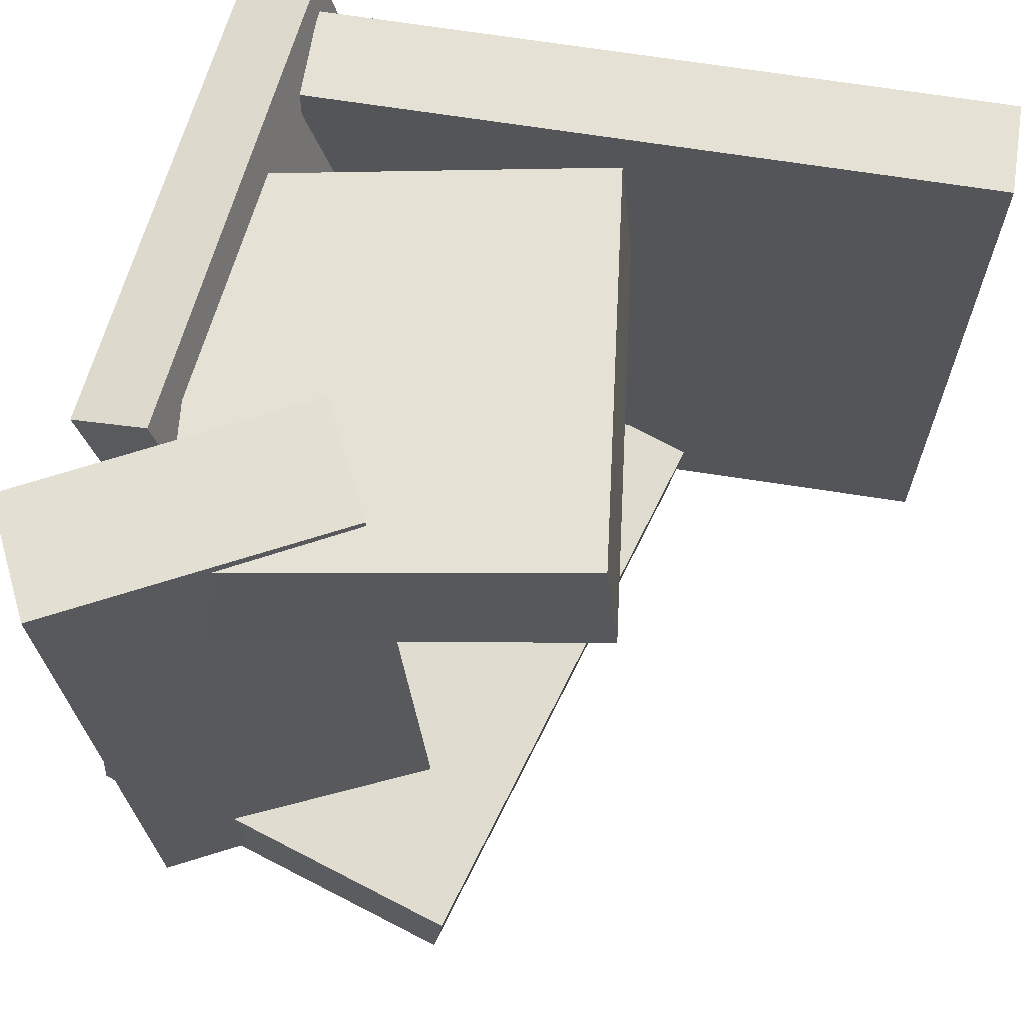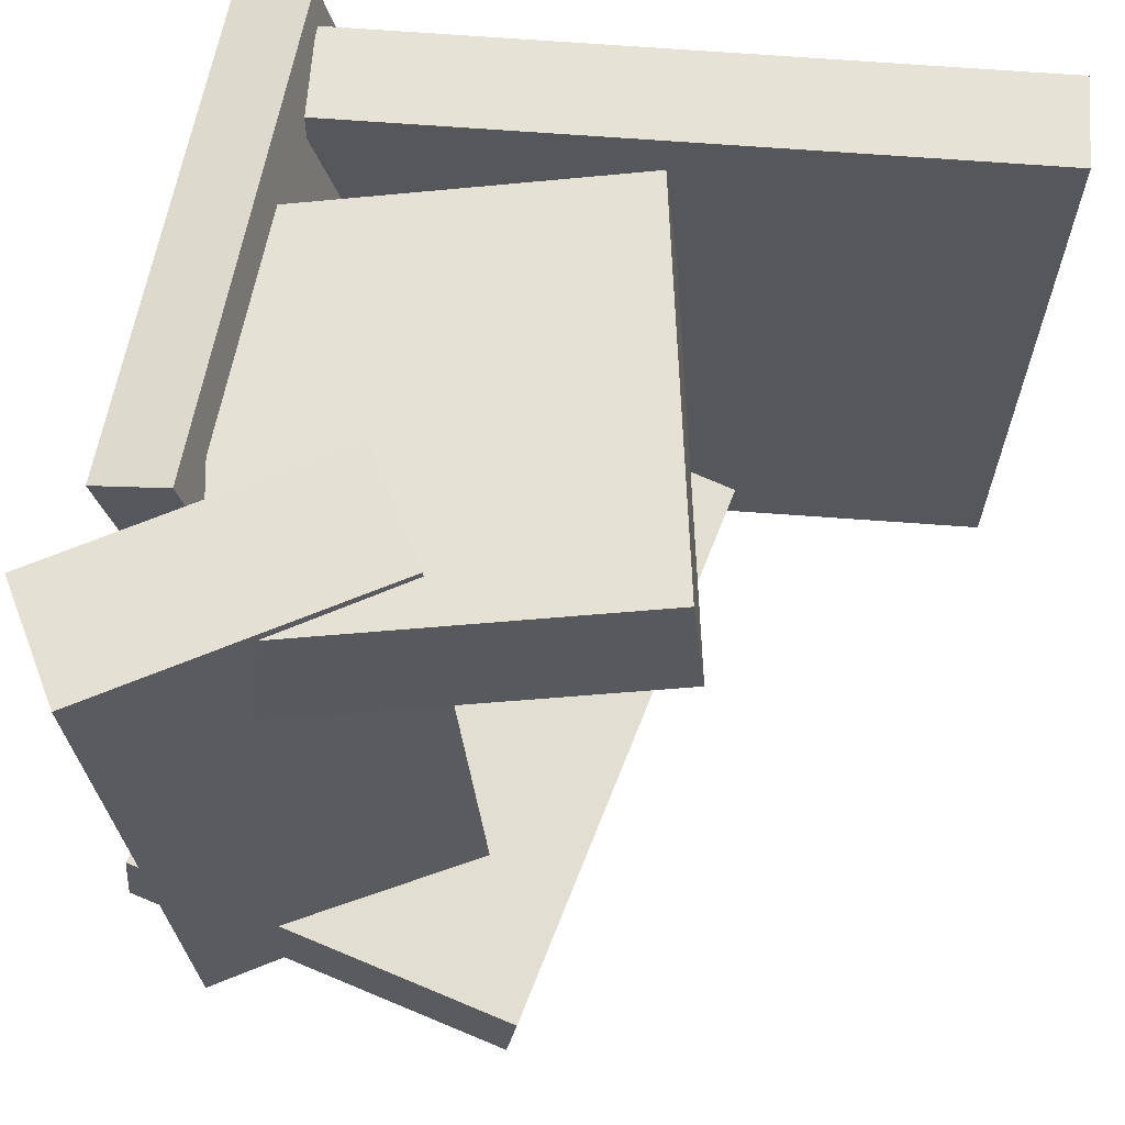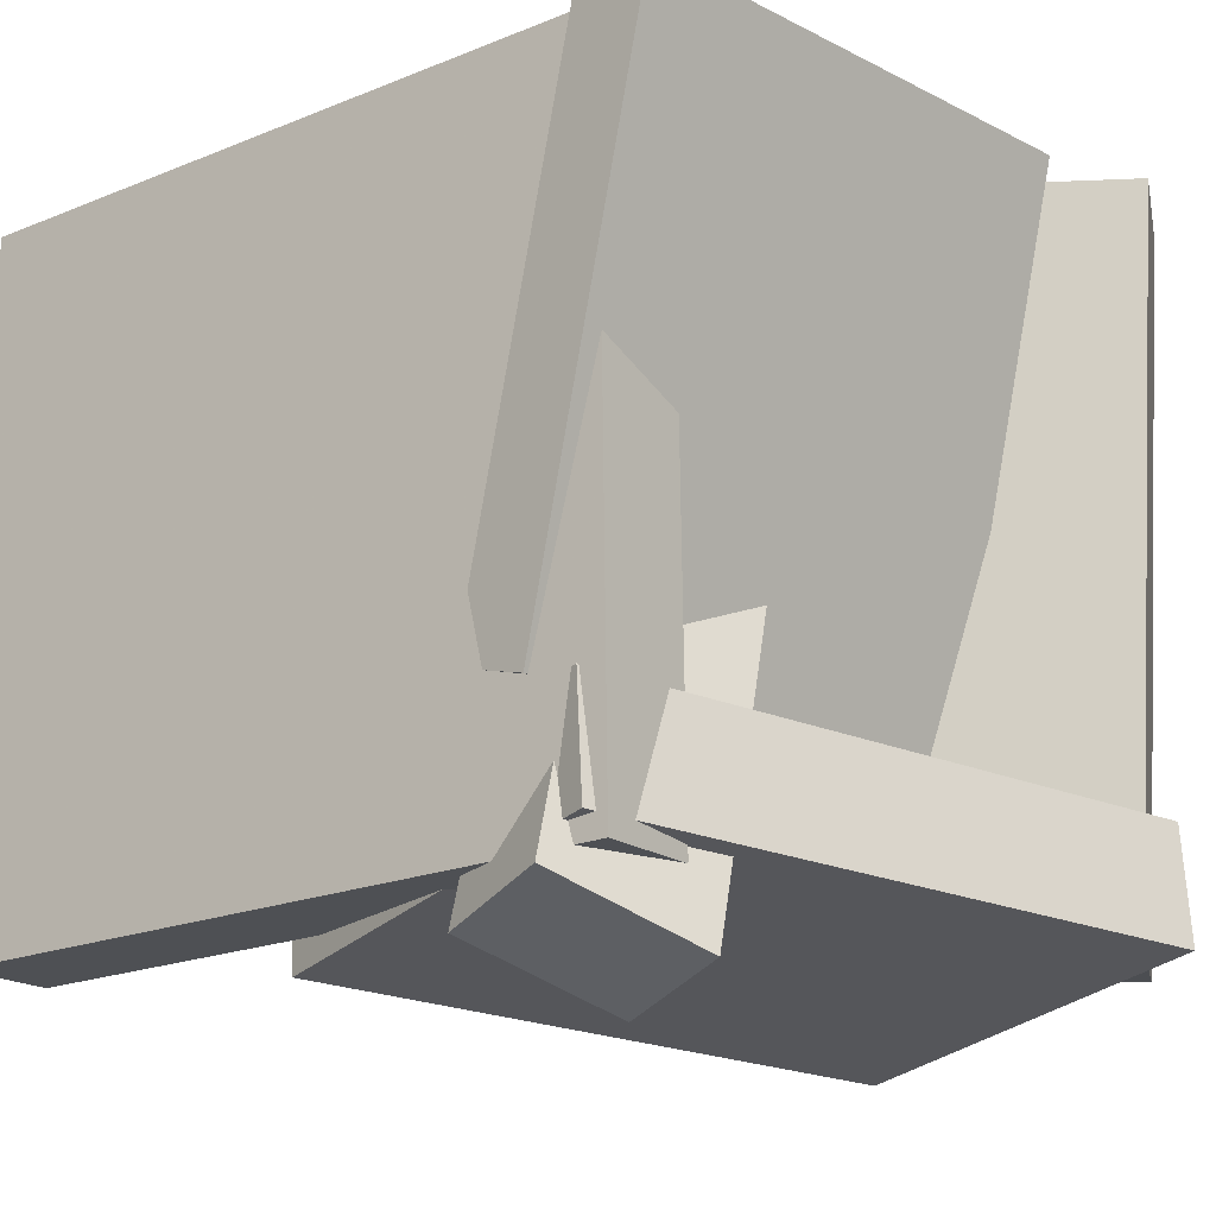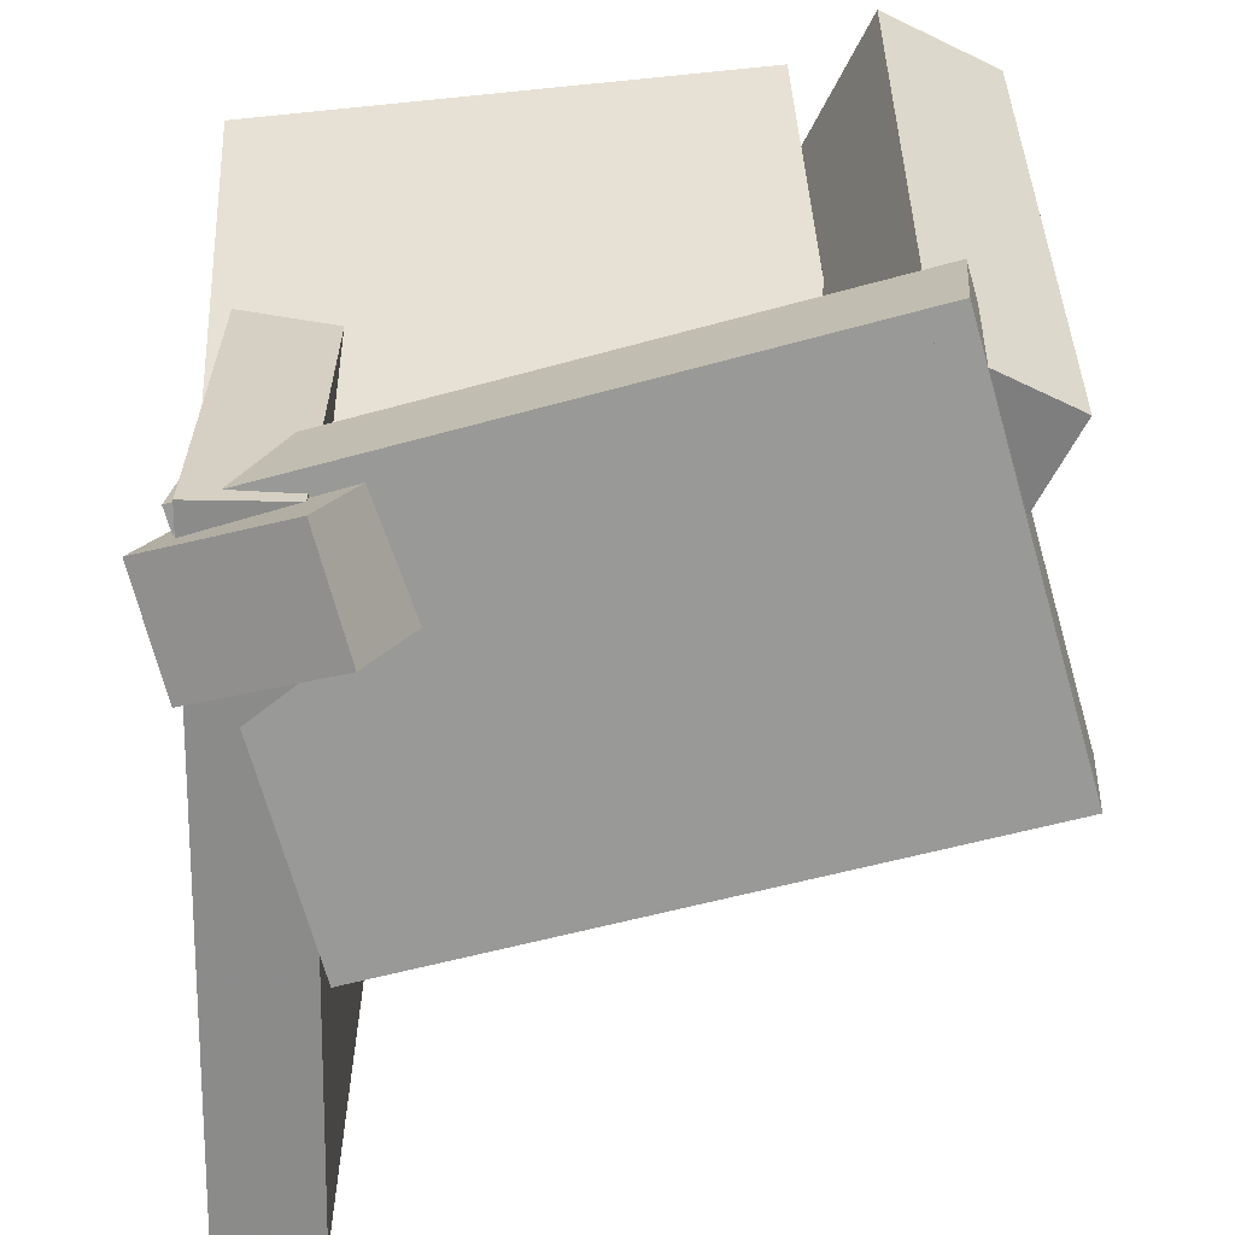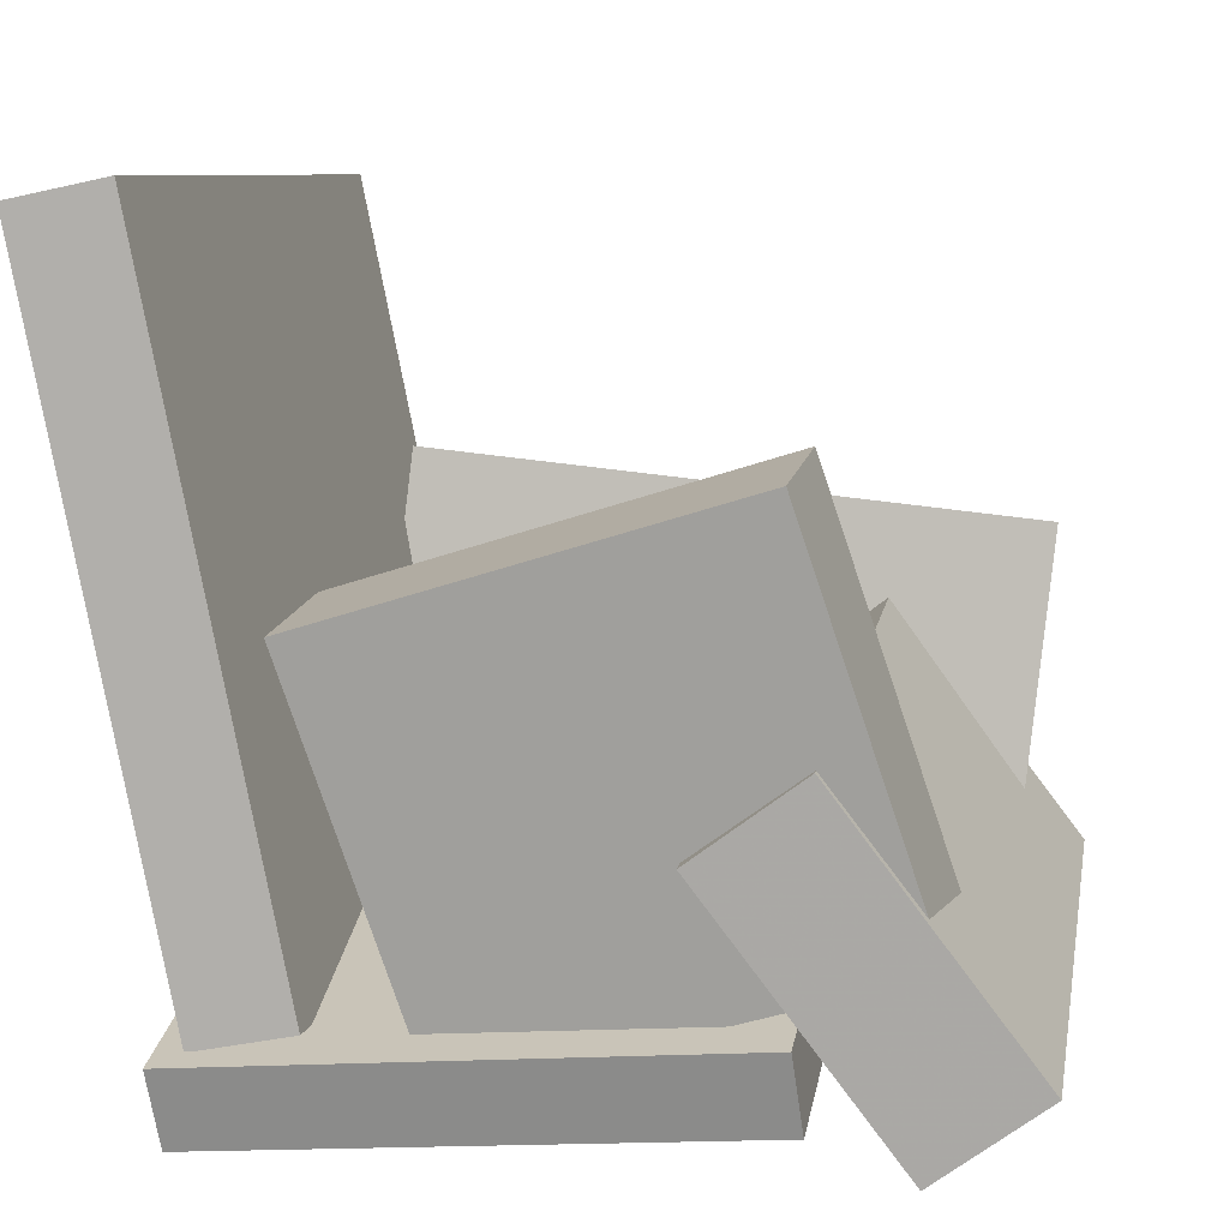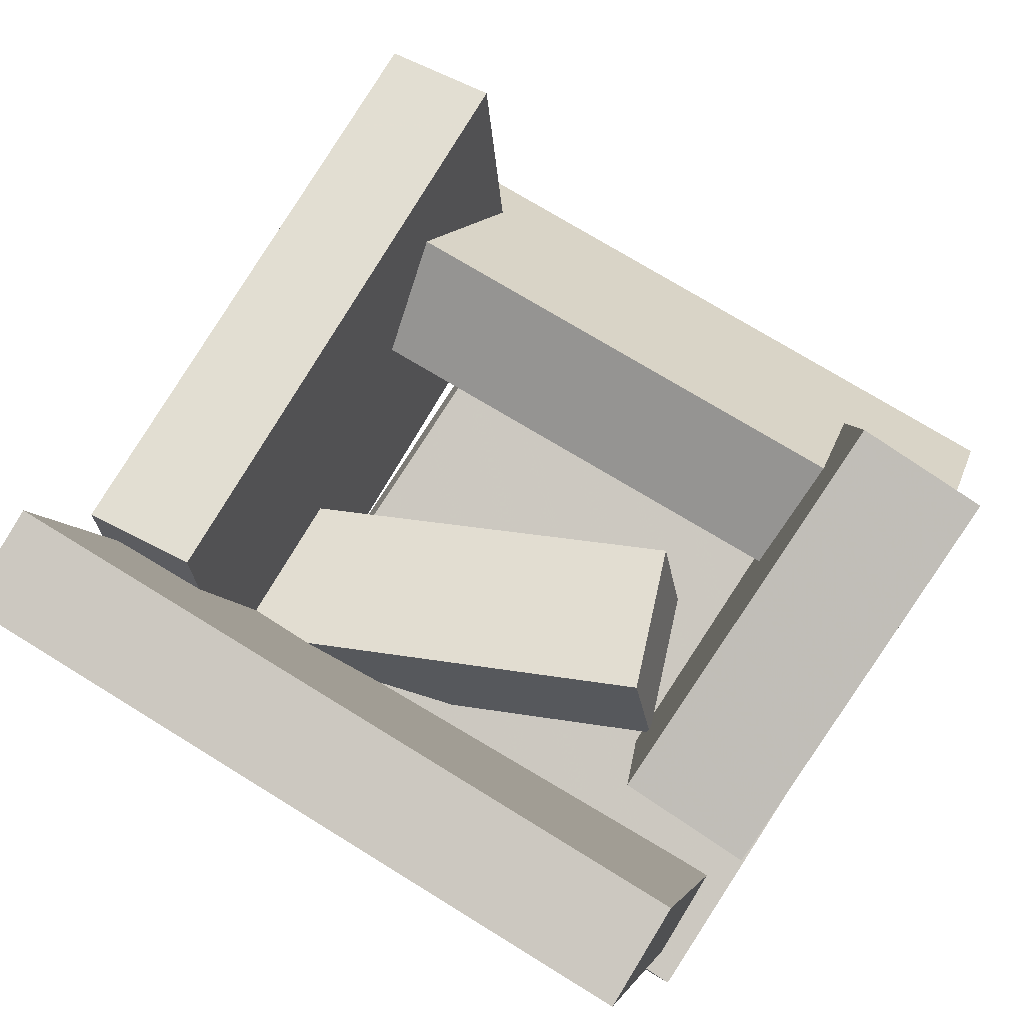
<metadata>
{"format":"obj","ext":"obj","renderer":"f3d","projection":"perspective","resolution":1024,"background":"white","views":[{"elev":64.7,"azim":110.5,"up":"+Z"},{"elev":63.4,"azim":105.7,"up":"+Z"},{"elev":-18.4,"azim":-41.1,"up":"+Z"},{"elev":-62.9,"azim":10.8,"up":"+Z"},{"elev":9.0,"azim":11.2,"up":"+Y"},{"elev":74.7,"azim":-58.4,"up":"+Y"}]}
</metadata>
<code>
v -0.1873 -0.2042 -0.2433
v -0.1889 -0.1969 0.2552
v -0.2899 0.2873 -0.2508
v -0.2915 0.2946 0.2477
v -0.1166 -0.1894 -0.2433
v -0.1182 -0.1822 0.2552
v -0.2192 0.3021 -0.2507
v -0.2208 0.3093 0.2477
f 1.0 7.0 5.0
f 1.0 3.0 7.0
f 1.0 4.0 3.0
f 1.0 2.0 4.0
f 3.0 8.0 7.0
f 3.0 4.0 8.0
f 5.0 7.0 8.0
f 5.0 8.0 6.0
f 1.0 5.0 6.0
f 1.0 6.0 2.0
f 2.0 6.0 8.0
f 2.0 8.0 4.0
v -0.1282 0.06434 0.1724
v -0.04037 -0.2072 0.1438
v -0.1305 0.05311 0.2719
v -0.04266 -0.2185 0.2433
v 0.1692 0.1586 0.1899
v 0.2569 -0.113 0.1612
v 0.1669 0.1474 0.2894
v 0.2547 -0.1242 0.2607
f 9.0 15.0 13.0
f 9.0 11.0 15.0
f 9.0 12.0 11.0
f 9.0 10.0 12.0
f 11.0 16.0 15.0
f 11.0 12.0 16.0
f 13.0 15.0 16.0
f 13.0 16.0 14.0
f 9.0 13.0 14.0
f 9.0 14.0 10.0
f 10.0 14.0 16.0
f 10.0 16.0 12.0
v -0.2192 -0.1825 -0.2577
v -0.05755 -0.08918 0.1587
v -0.2101 -0.09847 -0.2801
v -0.04847 -0.005183 0.1364
v -0.108 -0.2046 -0.2959
v 0.05359 -0.1114 0.1205
v -0.09896 -0.1206 -0.3183
v 0.06267 -0.02735 0.09819
f 17.0 23.0 21.0
f 17.0 19.0 23.0
f 17.0 20.0 19.0
f 17.0 18.0 20.0
f 19.0 24.0 23.0
f 19.0 20.0 24.0
f 21.0 23.0 24.0
f 21.0 24.0 22.0
f 17.0 21.0 22.0
f 17.0 22.0 18.0
f 18.0 22.0 24.0
f 18.0 24.0 20.0
v 0.09371 -0.0397 -0.236
v 0.1058 -0.06824 0.2759
v 0.1702 0.01794 -0.2346
v 0.1823 -0.0106 0.2773
v 0.23 -0.2202 -0.2493
v 0.2421 -0.2487 0.2626
v 0.3065 -0.1625 -0.2479
v 0.3186 -0.1911 0.264
f 25.0 31.0 29.0
f 25.0 27.0 31.0
f 25.0 28.0 27.0
f 25.0 26.0 28.0
f 27.0 32.0 31.0
f 27.0 28.0 32.0
f 29.0 31.0 32.0
f 29.0 32.0 30.0
f 25.0 29.0 30.0
f 25.0 30.0 26.0
f 26.0 30.0 32.0
f 26.0 32.0 28.0
v 0.2519 -0.241 -0.2478
v -0.1978 -0.1955 -0.2271
v 0.2803 0.05802 -0.2885
v -0.1695 0.1035 -0.2678
v 0.2568 -0.2301 -0.1644
v -0.1929 -0.1846 -0.1438
v 0.2852 0.06889 -0.2051
v -0.1645 0.1144 -0.1844
f 33.0 39.0 37.0
f 33.0 35.0 39.0
f 33.0 36.0 35.0
f 33.0 34.0 36.0
f 35.0 40.0 39.0
f 35.0 36.0 40.0
f 37.0 39.0 40.0
f 37.0 40.0 38.0
f 33.0 37.0 38.0
f 33.0 38.0 34.0
f 34.0 38.0 40.0
f 34.0 40.0 36.0
v -0.2019 -0.1506 -0.1431
v -0.2025 -0.257 0.2579
v -0.2075 -0.09602 -0.1287
v -0.2081 -0.2025 0.2724
v 0.1777 -0.1148 -0.1331
v 0.1771 -0.2212 0.268
v 0.1722 -0.0602 -0.1186
v 0.1716 -0.1667 0.2825
f 41.0 47.0 45.0
f 41.0 43.0 47.0
f 41.0 44.0 43.0
f 41.0 42.0 44.0
f 43.0 48.0 47.0
f 43.0 44.0 48.0
f 45.0 47.0 48.0
f 45.0 48.0 46.0
f 41.0 45.0 46.0
f 41.0 46.0 42.0
f 42.0 46.0 48.0
f 42.0 48.0 44.0

</code>
